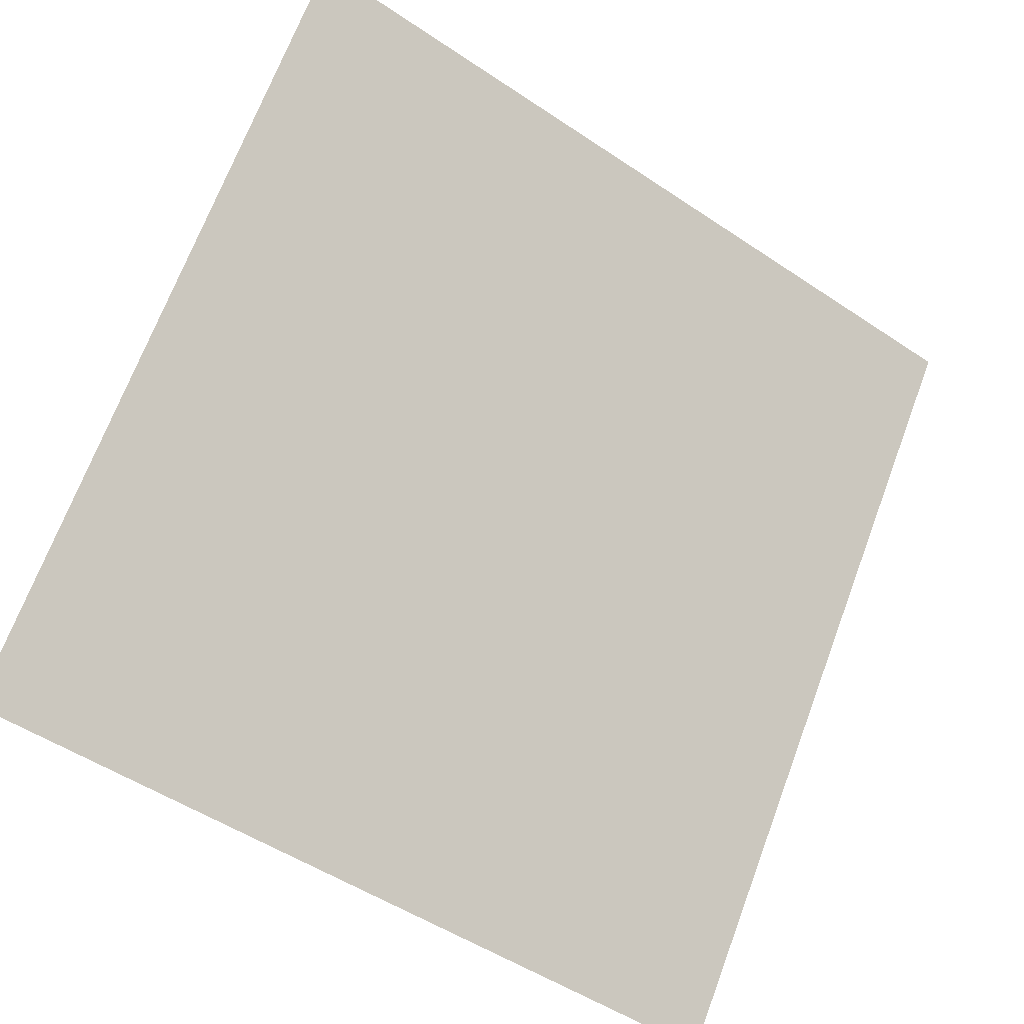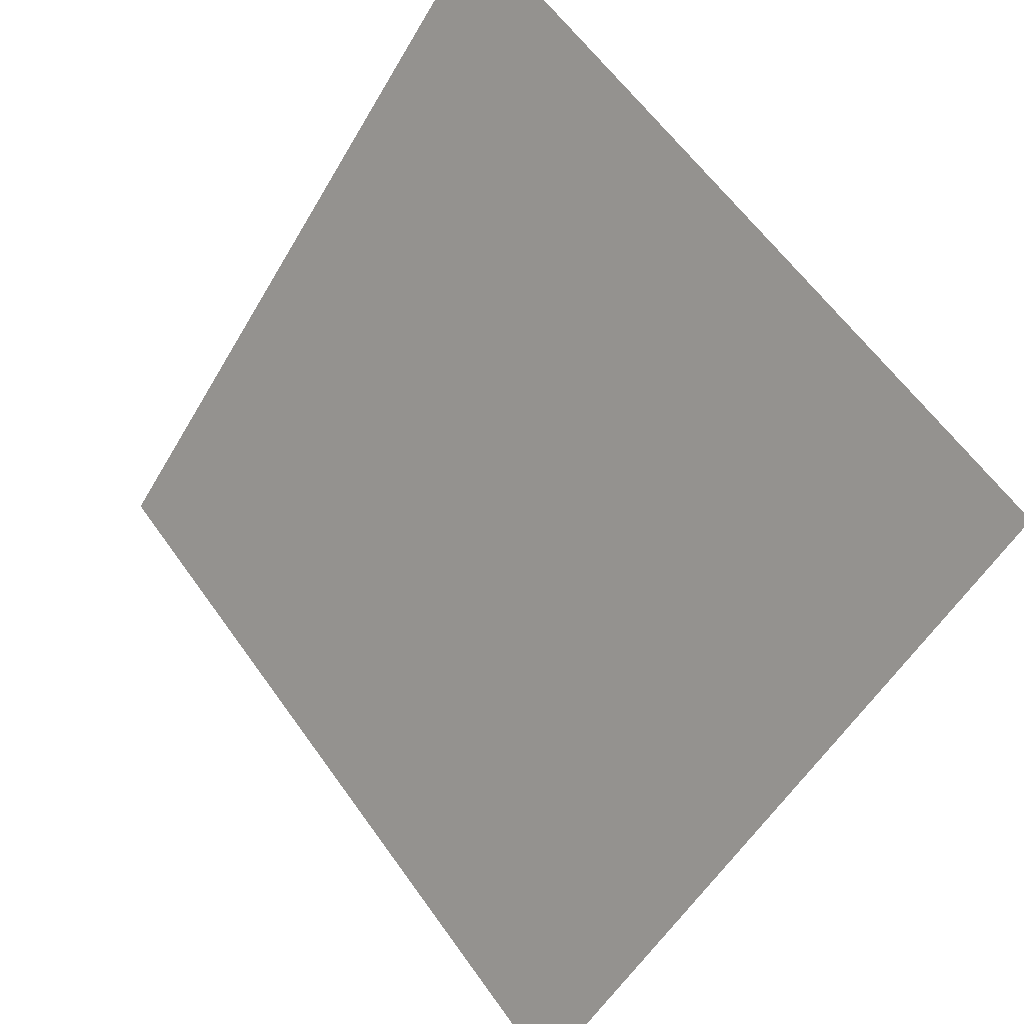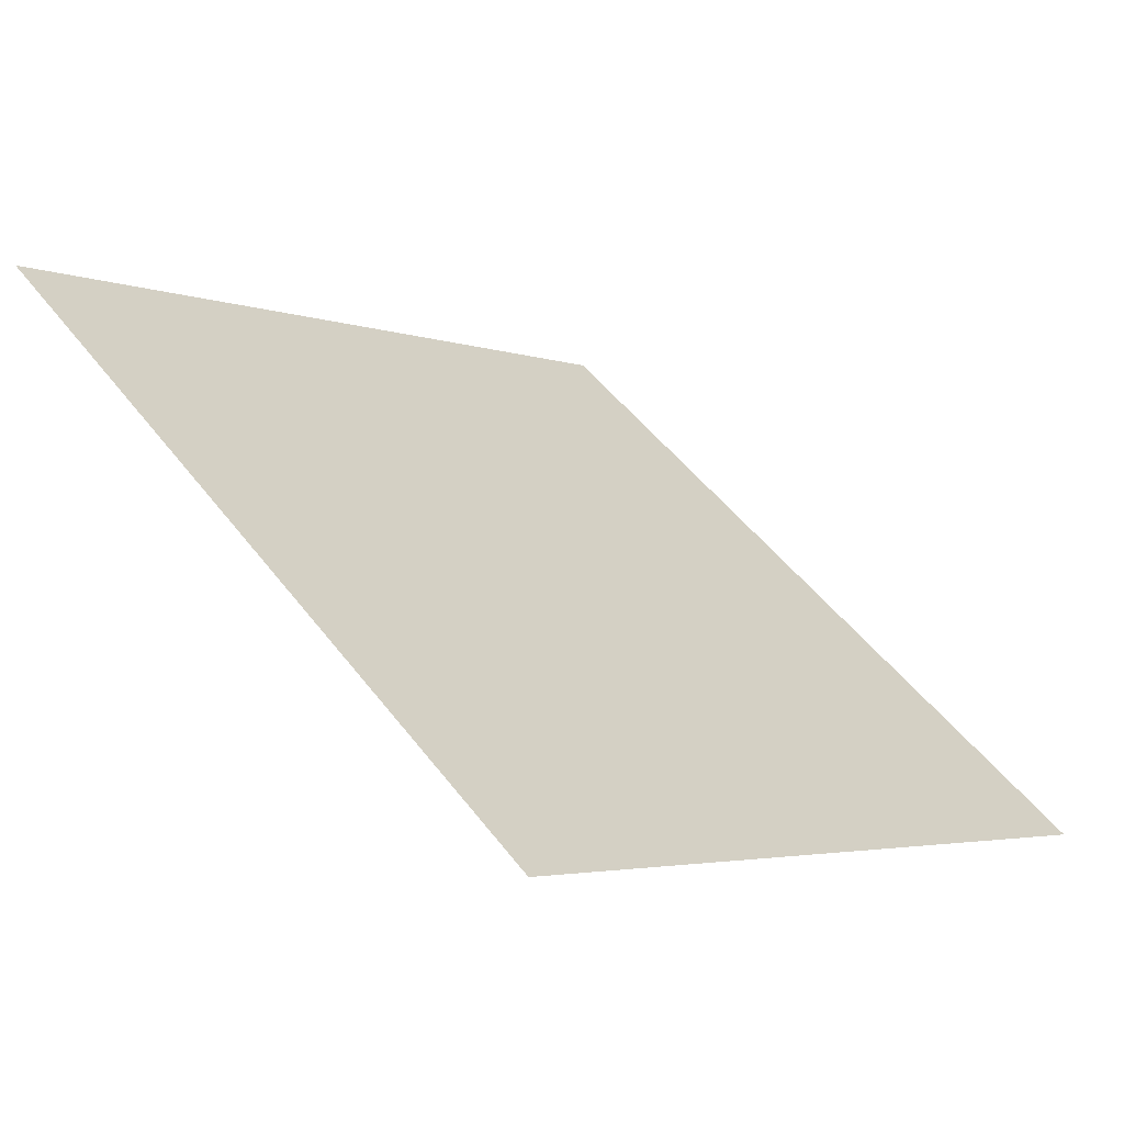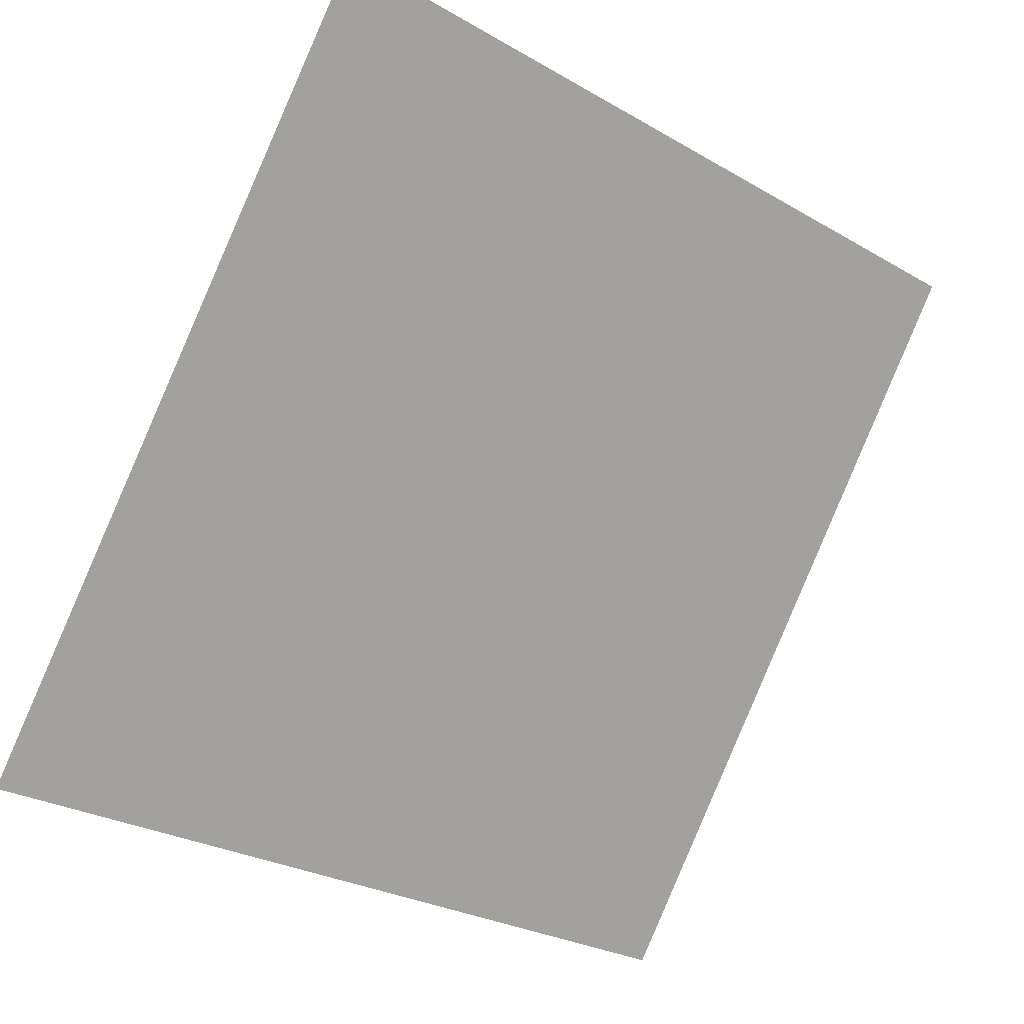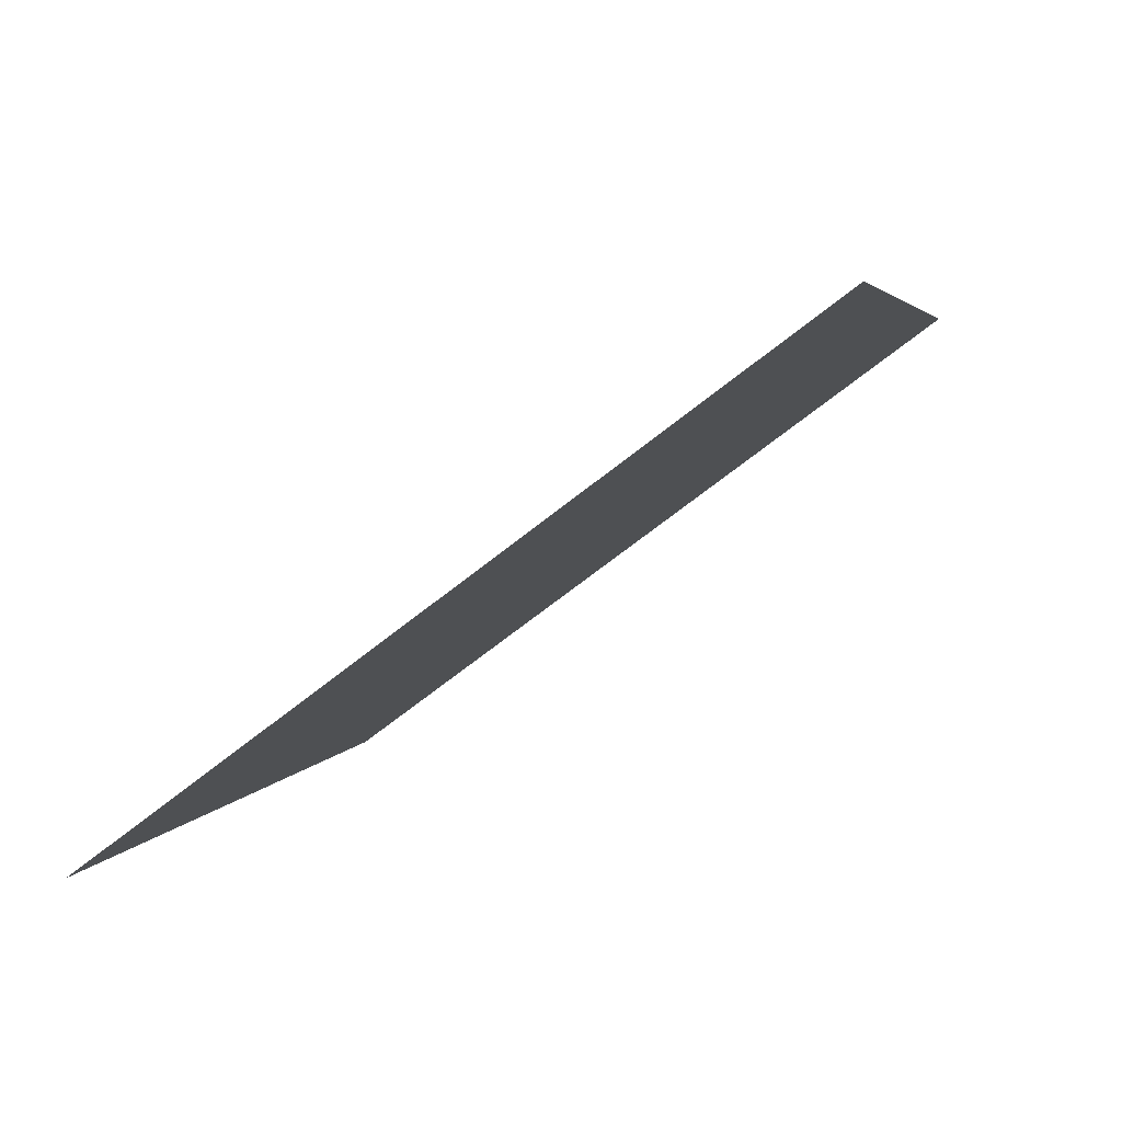
<metadata>
{"format":"obj","ext":"obj","renderer":"f3d","projection":"perspective","resolution":1024,"background":"white","views":[{"elev":-51.9,"azim":142.4,"up":"+Z"},{"elev":60.1,"azim":53.4,"up":"+Z"},{"elev":47.8,"azim":54.8,"up":"+Y"},{"elev":-28.4,"azim":137.2,"up":"+Z"},{"elev":5.2,"azim":-76.5,"up":"+Y"}]}
</metadata>
<code>
v -0.0336 0.539 0.1763
v -0.04016 0.5392 0.1763
v -0.04004 0.5431 0.1816
v -0.03348 0.543 0.1815
f 4 3 2 1

</code>
